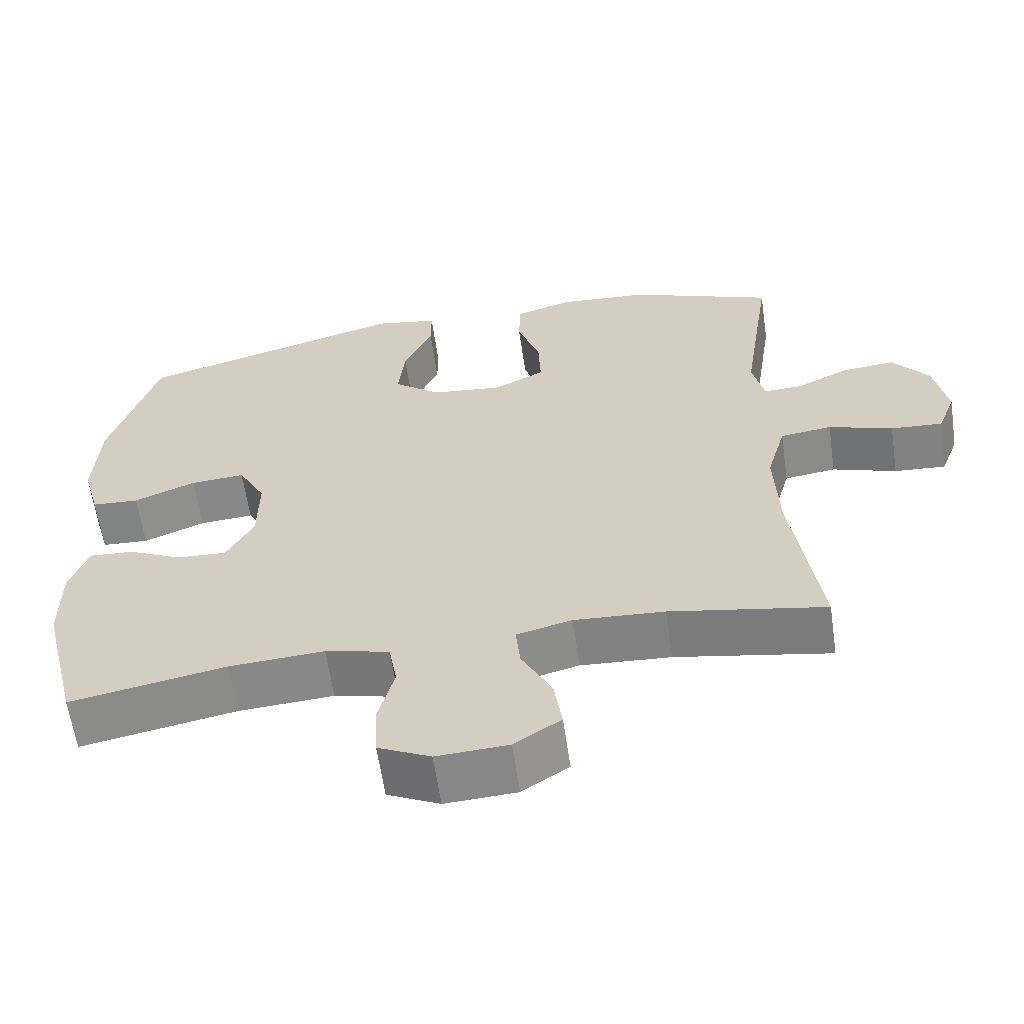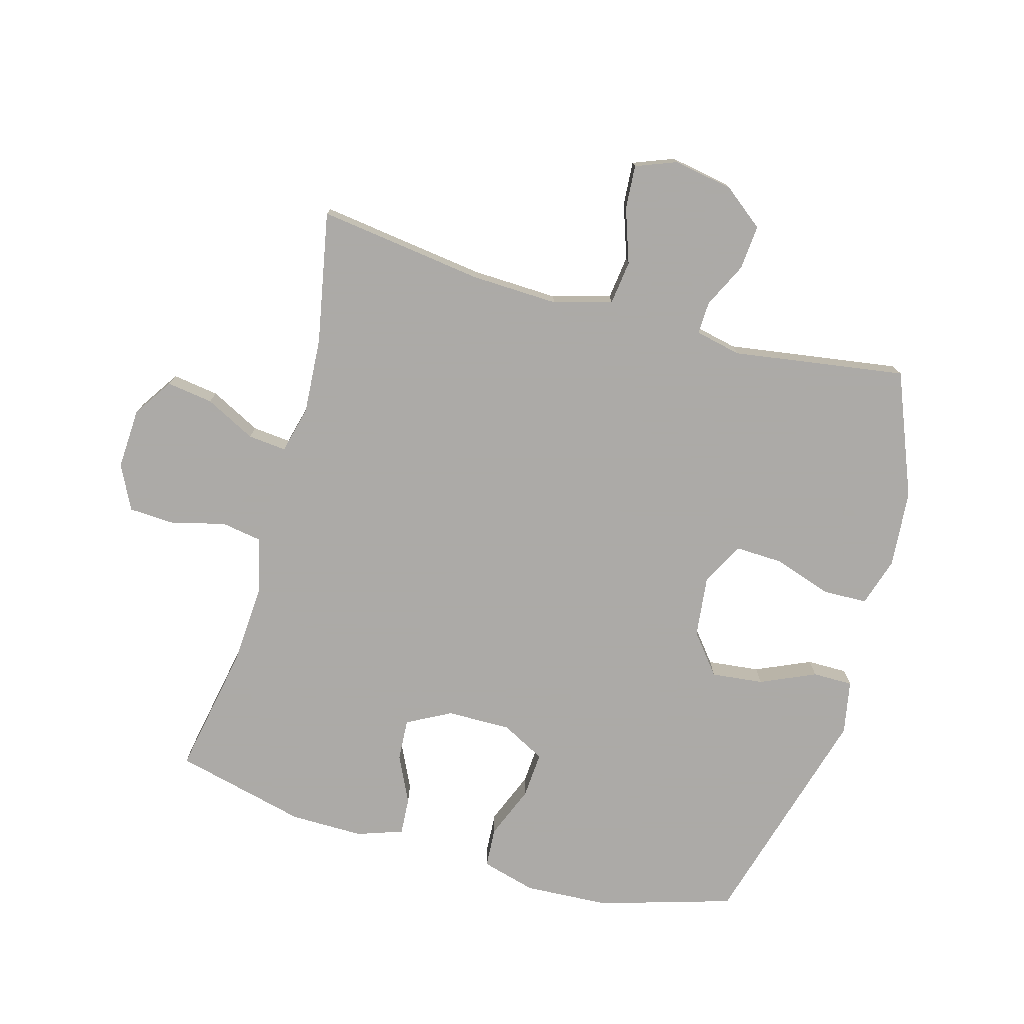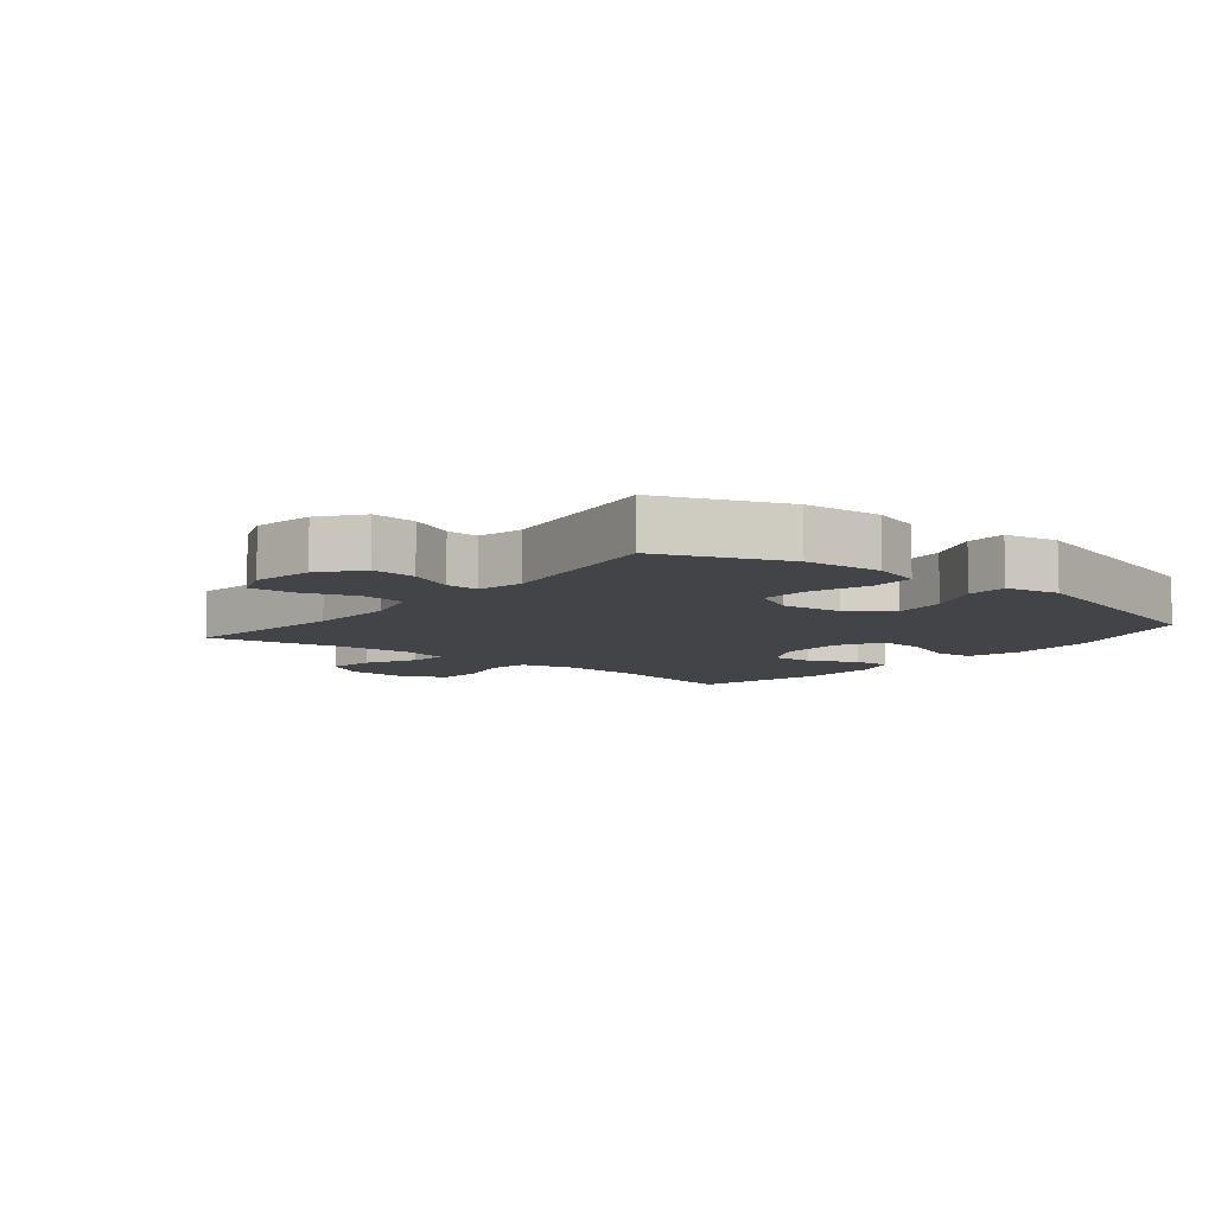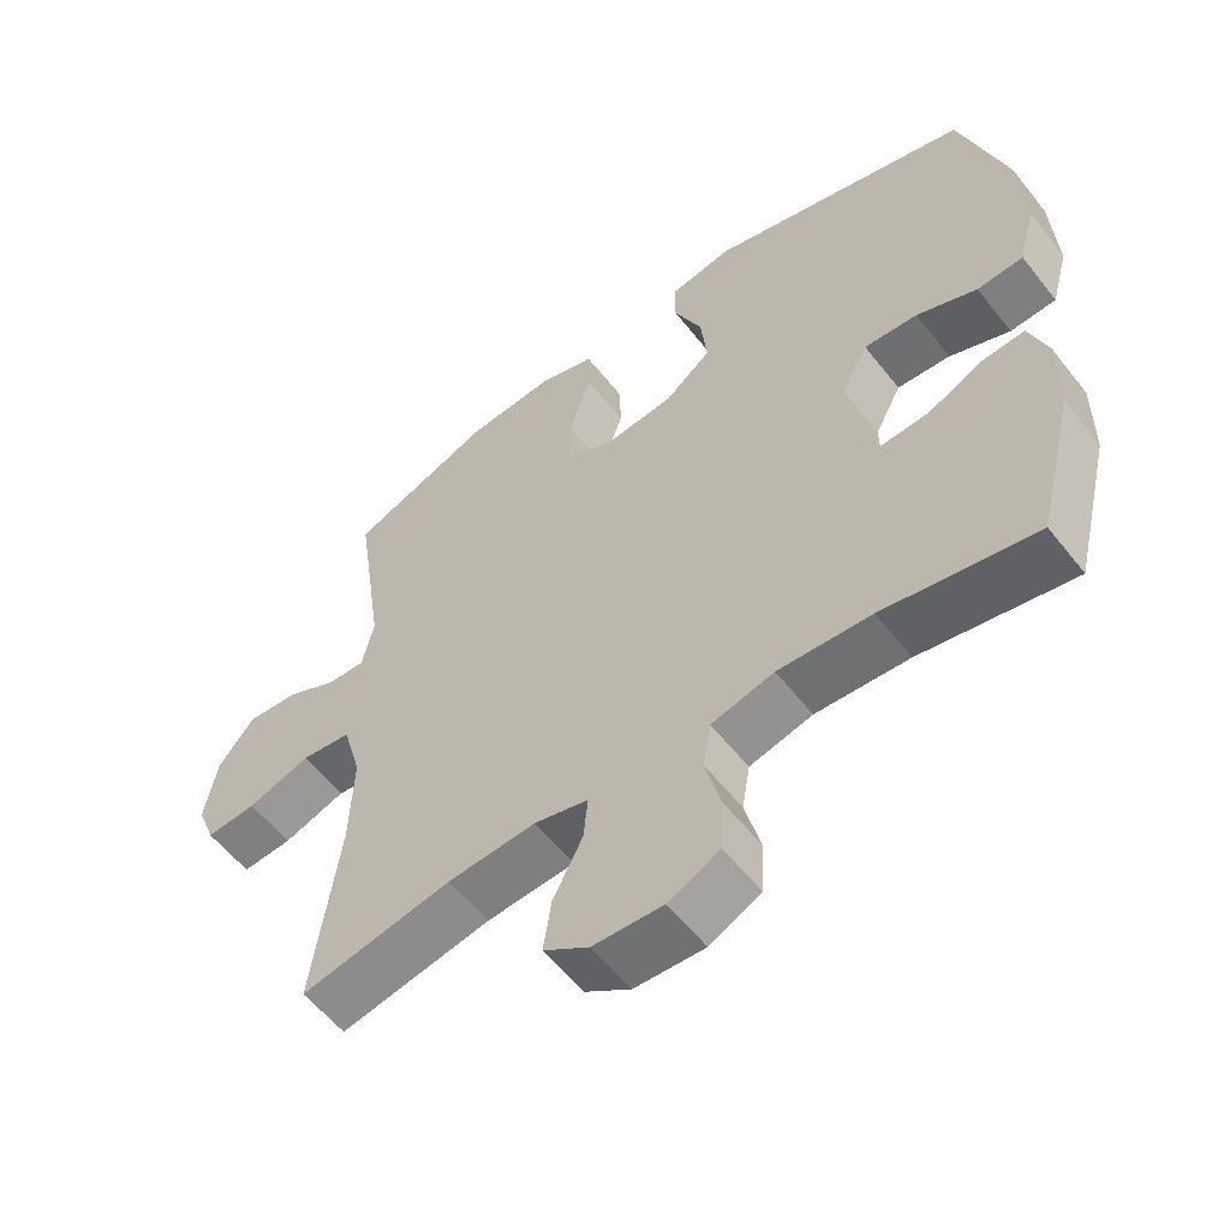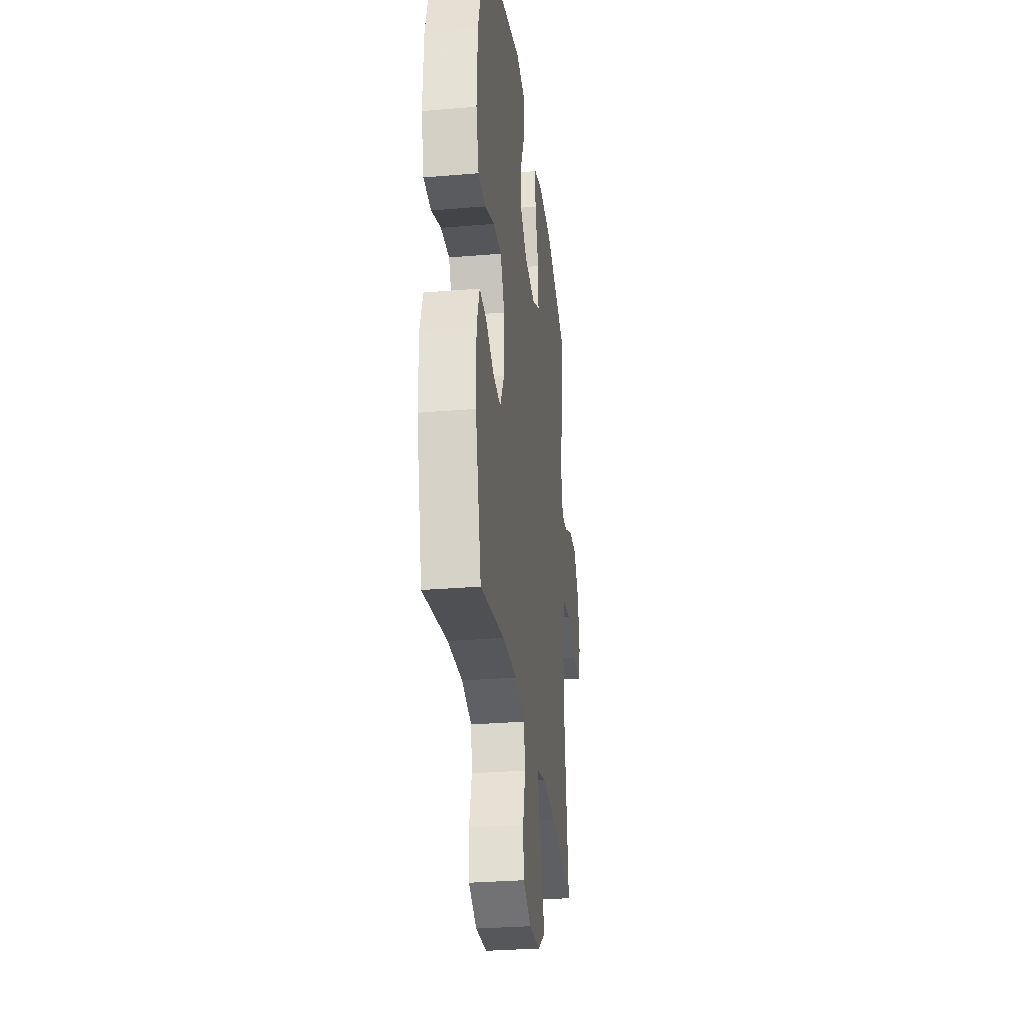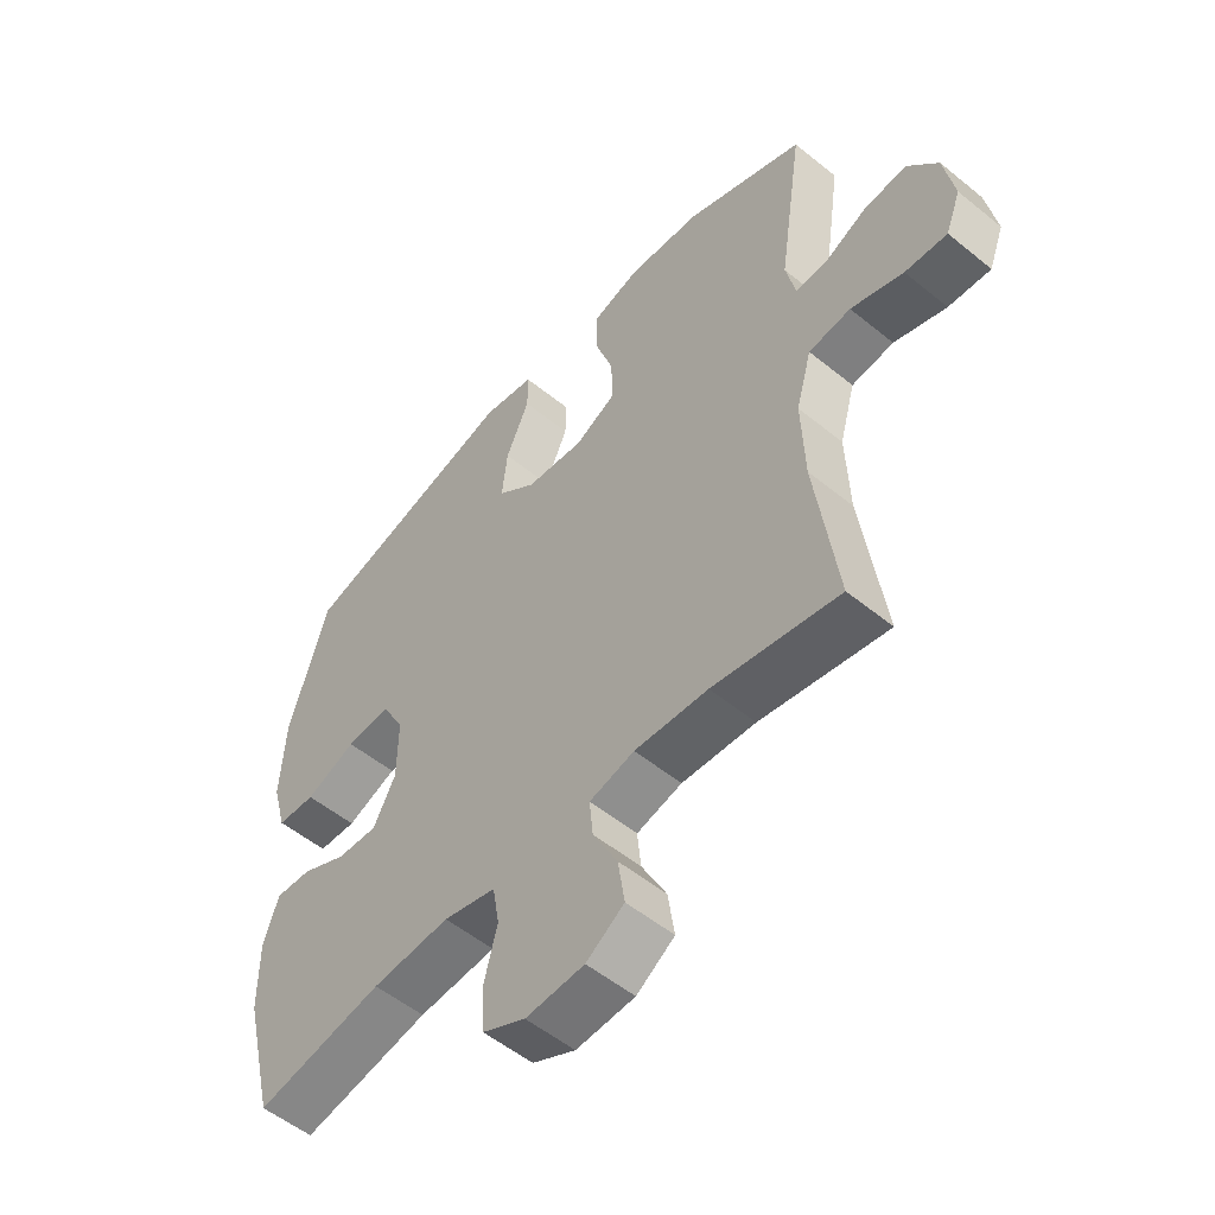
<metadata>
{"format":"obj","ext":"obj","renderer":"f3d","projection":"perspective","resolution":1024,"background":"white","views":[{"elev":-61.9,"azim":-171.7,"up":"+Z"},{"elev":-76.0,"azim":-105.6,"up":"+Y"},{"elev":-8.1,"azim":-39.2,"up":"+Y"},{"elev":-57.3,"azim":37.8,"up":"+Z"},{"elev":-29.9,"azim":97.0,"up":"+Z"},{"elev":-53.9,"azim":-130.9,"up":"+Z"}]}
</metadata>
<code>
v 0.5 0.07 0.5
v 0.564 0.07 0.286
v 0.571 0.07 0.151
v 0.547 0.07 0.064
v 0.483 0.07 0.06
v 0.399 0.07 0.094
v 0.325 0.07 0.099
v 0.288 0.07 0.029
v 0.289 0.07 -0.073
v 0.326 0.07 -0.143
v 0.393 0.07 -0.139
v 0.468 0.07 -0.103
v 0.528 0.07 -0.099
v 0.553 0.07 -0.172
v 0.552 0.07 -0.289
v 0.5 0.07 -0.5
v 0.289 0.07 -0.46
v 0.16 0.07 -0.452
v 0.073 0.07 -0.474
v 0.062 0.07 -0.539
v 0.084 0.07 -0.624
v 0.08 0.07 -0.698
v 0.009 0.07 -0.733
v -0.088 0.07 -0.728
v -0.151 0.07 -0.686
v -0.14 0.07 -0.612
v -0.099 0.07 -0.532
v -0.093 0.07 -0.471
v -0.168 0.07 -0.452
v -0.29 0.07 -0.46
v -0.5 0.07 -0.5
v -0.464 0.07 -0.235
v -0.459 0.07 -0.097
v -0.485 0.07 -0.004
v -0.555 0.07 0.005
v -0.642 0.07 -0.025
v -0.712 0.07 -0.03
v -0.737 0.07 0.035
v -0.72 0.07 0.13
v -0.67 0.07 0.194
v -0.599 0.07 0.188
v -0.527 0.07 0.153
v -0.475 0.07 0.151
v -0.459 0.07 0.224
v -0.5 0.07 0.5
v -0.303 0.07 0.579
v -0.18 0.07 0.589
v -0.102 0.07 0.565
v -0.1 0.07 0.494
v -0.131 0.07 0.402
v -0.134 0.07 0.325
v -0.065 0.07 0.29
v 0.032 0.07 0.301
v 0.096 0.07 0.352
v 0.087 0.07 0.435
v 0.048 0.07 0.523
v 0.048 0.07 0.587
v 0.134 0.07 0.603
v 0.5 0 0.5
v 0.564 0 0.286
v 0.571 0 0.151
v 0.547 0 0.064
v 0.483 0 0.06
v 0.399 0 0.094
v 0.325 0 0.099
v 0.288 0 0.029
v 0.289 0 -0.073
v 0.326 0 -0.143
v 0.393 0 -0.139
v 0.468 0 -0.103
v 0.528 0 -0.099
v 0.553 0 -0.172
v 0.552 0 -0.289
v 0.5 0 -0.5
v 0.289 0 -0.46
v 0.16 0 -0.452
v 0.073 0 -0.474
v 0.062 0 -0.539
v 0.084 0 -0.624
v 0.08 0 -0.698
v 0.009 0 -0.733
v -0.088 0 -0.728
v -0.151 0 -0.686
v -0.14 0 -0.612
v -0.099 0 -0.532
v -0.093 0 -0.471
v -0.168 0 -0.452
v -0.29 0 -0.46
v -0.5 0 -0.5
v -0.464 0 -0.235
v -0.459 0 -0.097
v -0.485 0 -0.004
v -0.555 0 0.005
v -0.642 0 -0.025
v -0.712 0 -0.03
v -0.737 0 0.035
v -0.72 0 0.13
v -0.67 0 0.194
v -0.599 0 0.188
v -0.527 0 0.153
v -0.475 0 0.151
v -0.459 0 0.224
v -0.5 0 0.5
v -0.303 0 0.579
v -0.18 0 0.589
v -0.102 0 0.565
v -0.1 0 0.494
v -0.131 0 0.402
v -0.134 0 0.325
v -0.065 0 0.29
v 0.032 0 0.301
v 0.096 0 0.352
v 0.087 0 0.435
v 0.048 0 0.523
v 0.048 0 0.587
v 0.134 0 0.603
f 55 56 57 58
f 54 55 58 1
f 53 54 1 2
f 52 53 2 3
f 47 48 49 50
f 47 50 51
f 44 45 46 47
f 43 44 47 51
f 39 40 41 42
f 39 42 43
f 38 39 43
f 35 36 37 38
f 34 35 38 43
f 33 34 43 51
f 30 31 32
f 29 30 32 33
f 28 29 33 51
f 24 25 26 27
f 24 27 28
f 23 24 28
f 20 21 22 23
f 19 20 23 28
f 18 19 28 51
f 14 15 16 17
f 11 12 13 14
f 10 11 14 17
f 9 10 17 18
f 3 4 5 6
f 52 3 6 7
f 9 18 51 52
f 8 9 52
f 7 8 52
f 116 115 114 113
f 59 116 113 112
f 60 59 112 111
f 61 60 111 110
f 108 107 106 105
f 109 108 105
f 105 104 103 102
f 109 105 102 101
f 100 99 98 97
f 101 100 97
f 101 97 96
f 96 95 94 93
f 101 96 93 92
f 109 101 92 91
f 90 89 88
f 91 90 88 87
f 109 91 87 86
f 85 84 83 82
f 86 85 82
f 86 82 81
f 81 80 79 78
f 86 81 78 77
f 109 86 77 76
f 75 74 73 72
f 72 71 70 69
f 75 72 69 68
f 76 75 68 67
f 64 63 62 61
f 65 64 61 110
f 110 109 76 67
f 110 67 66
f 110 66 65
f 1 59 60 2
f 2 60 61 3
f 3 61 62 4
f 4 62 63 5
f 5 63 64 6
f 6 64 65 7
f 7 65 66 8
f 8 66 67 9
f 9 67 68 10
f 10 68 69 11
f 11 69 70 12
f 12 70 71 13
f 13 71 72 14
f 14 72 73 15
f 15 73 74 16
f 16 74 75 17
f 17 75 76 18
f 18 76 77 19
f 19 77 78 20
f 20 78 79 21
f 21 79 80 22
f 22 80 81 23
f 23 81 82 24
f 24 82 83 25
f 25 83 84 26
f 26 84 85 27
f 27 85 86 28
f 28 86 87 29
f 29 87 88 30
f 30 88 89 31
f 31 89 90 32
f 32 90 91 33
f 33 91 92 34
f 34 92 93 35
f 35 93 94 36
f 36 94 95 37
f 37 95 96 38
f 38 96 97 39
f 39 97 98 40
f 40 98 99 41
f 41 99 100 42
f 42 100 101 43
f 43 101 102 44
f 44 102 103 45
f 45 103 104 46
f 46 104 105 47
f 47 105 106 48
f 48 106 107 49
f 49 107 108 50
f 50 108 109 51
f 51 109 110 52
f 52 110 111 53
f 53 111 112 54
f 54 112 113 55
f 55 113 114 56
f 56 114 115 57
f 57 115 116 58
f 58 116 59 1

</code>
